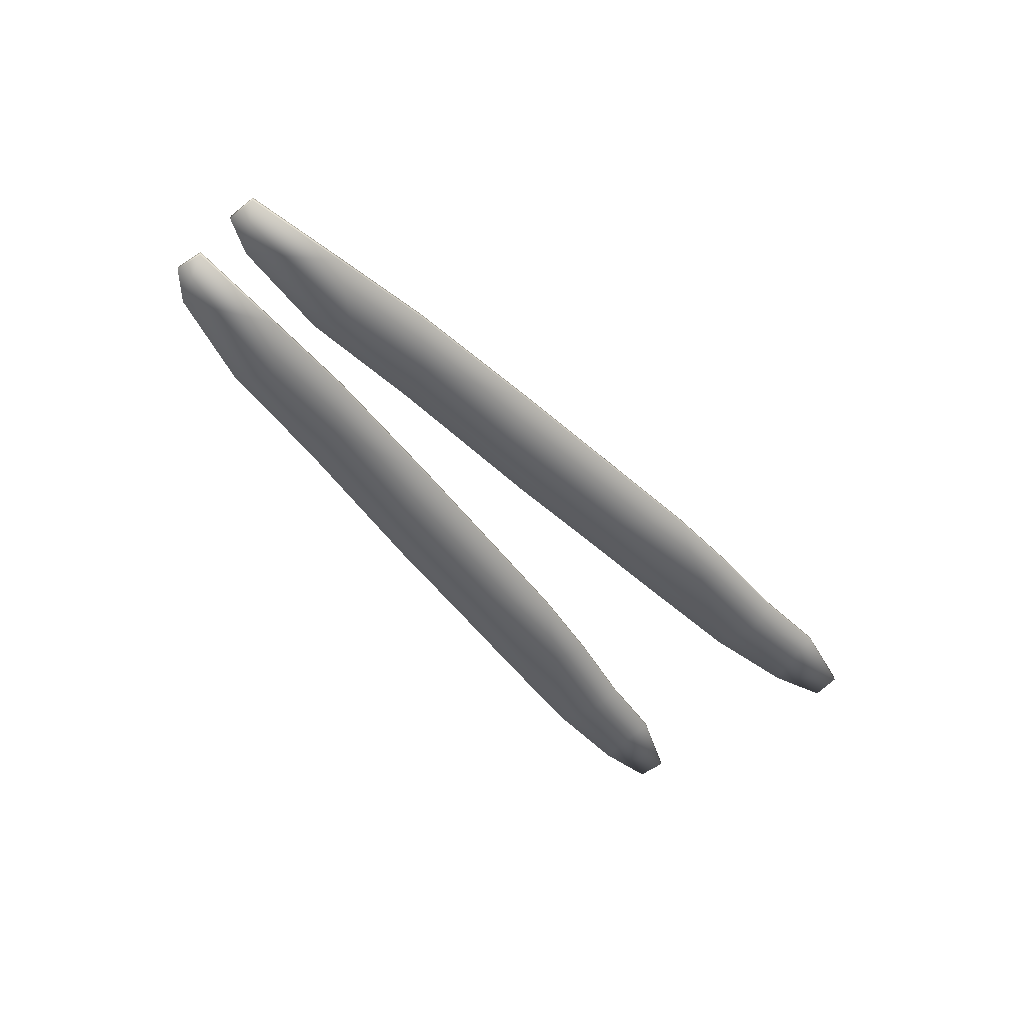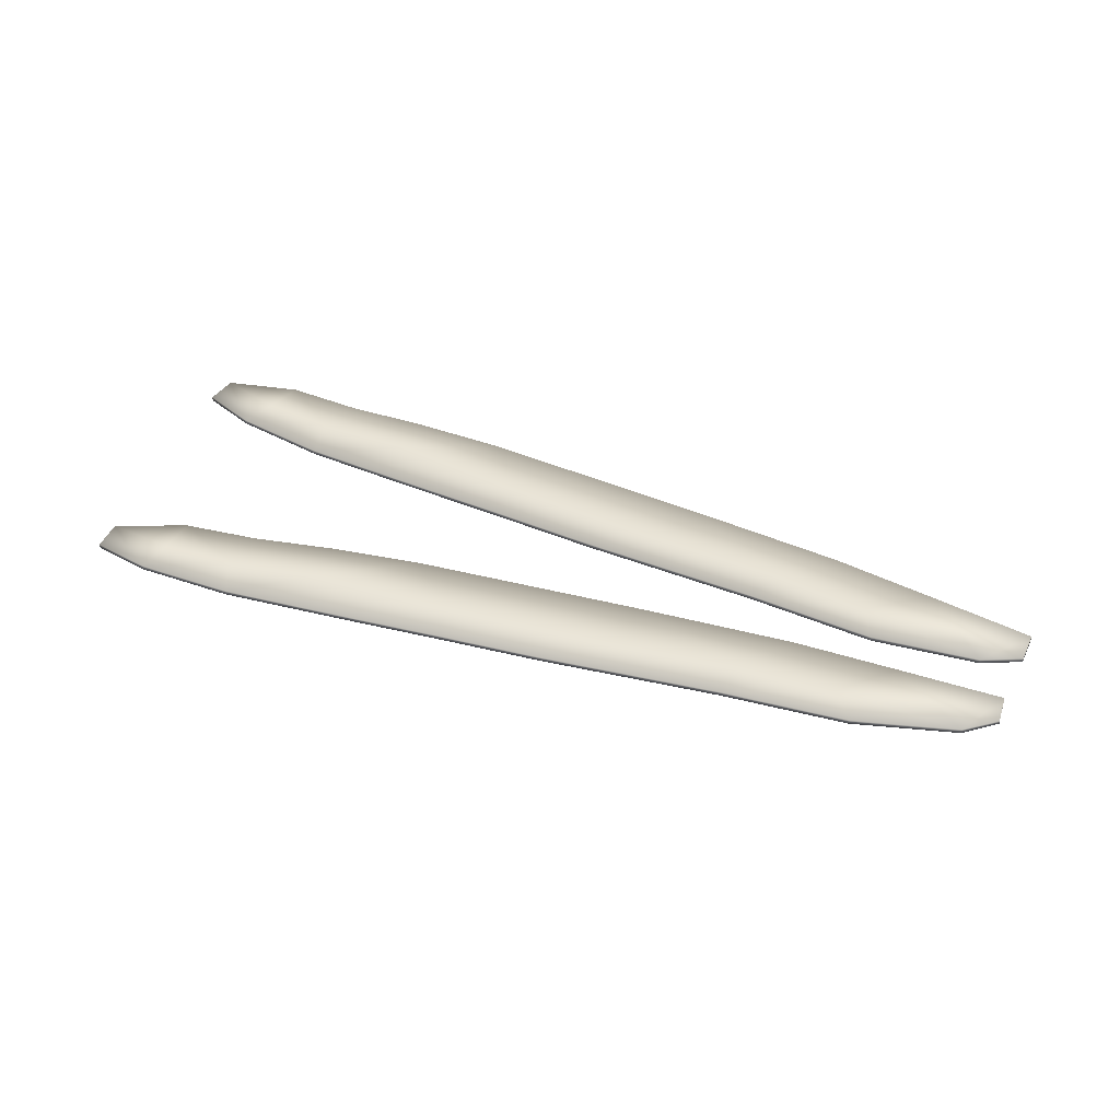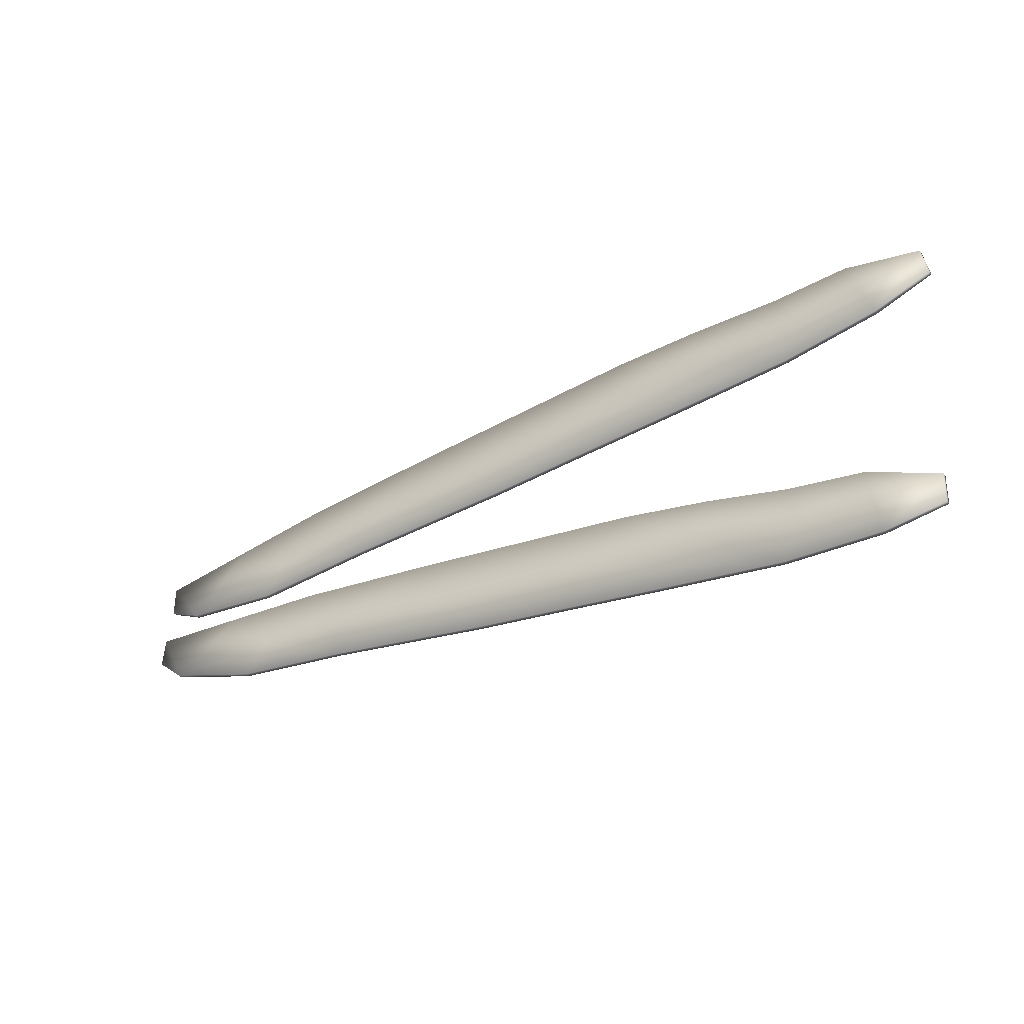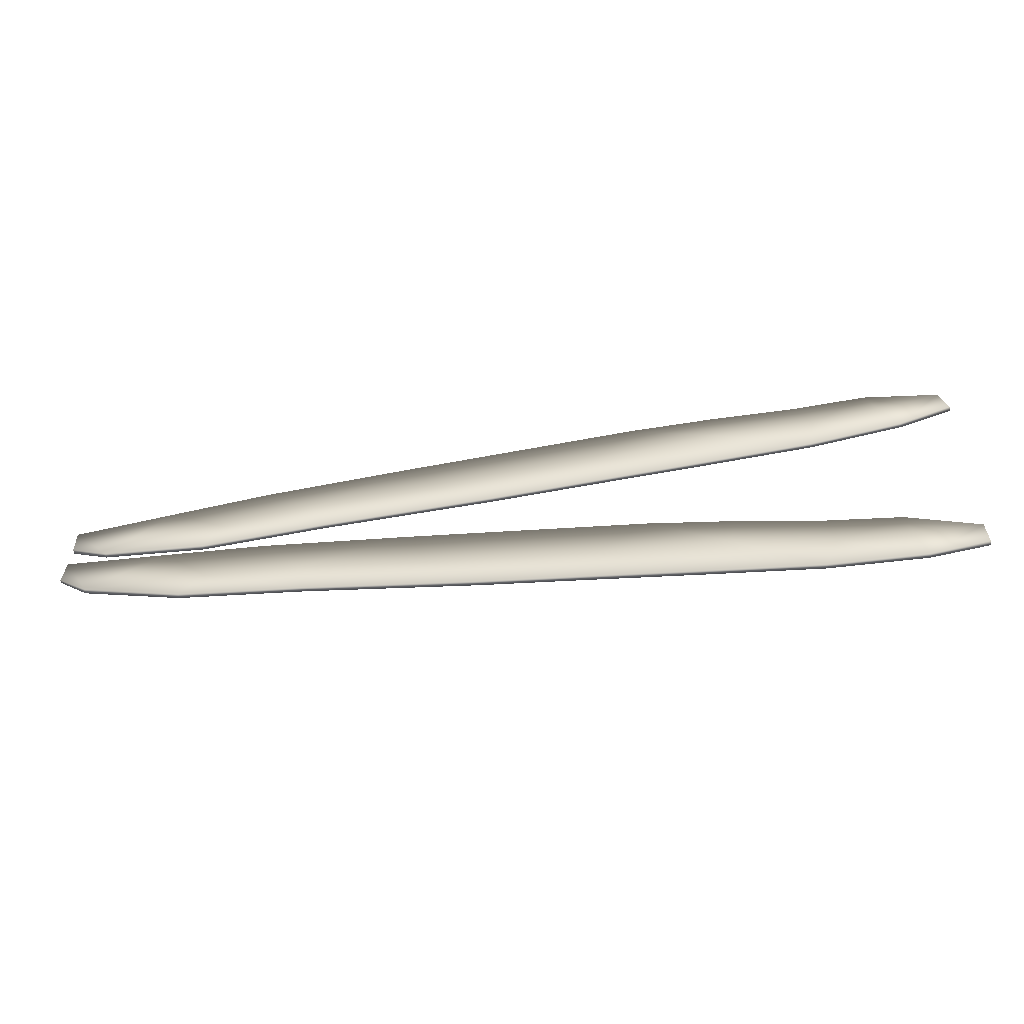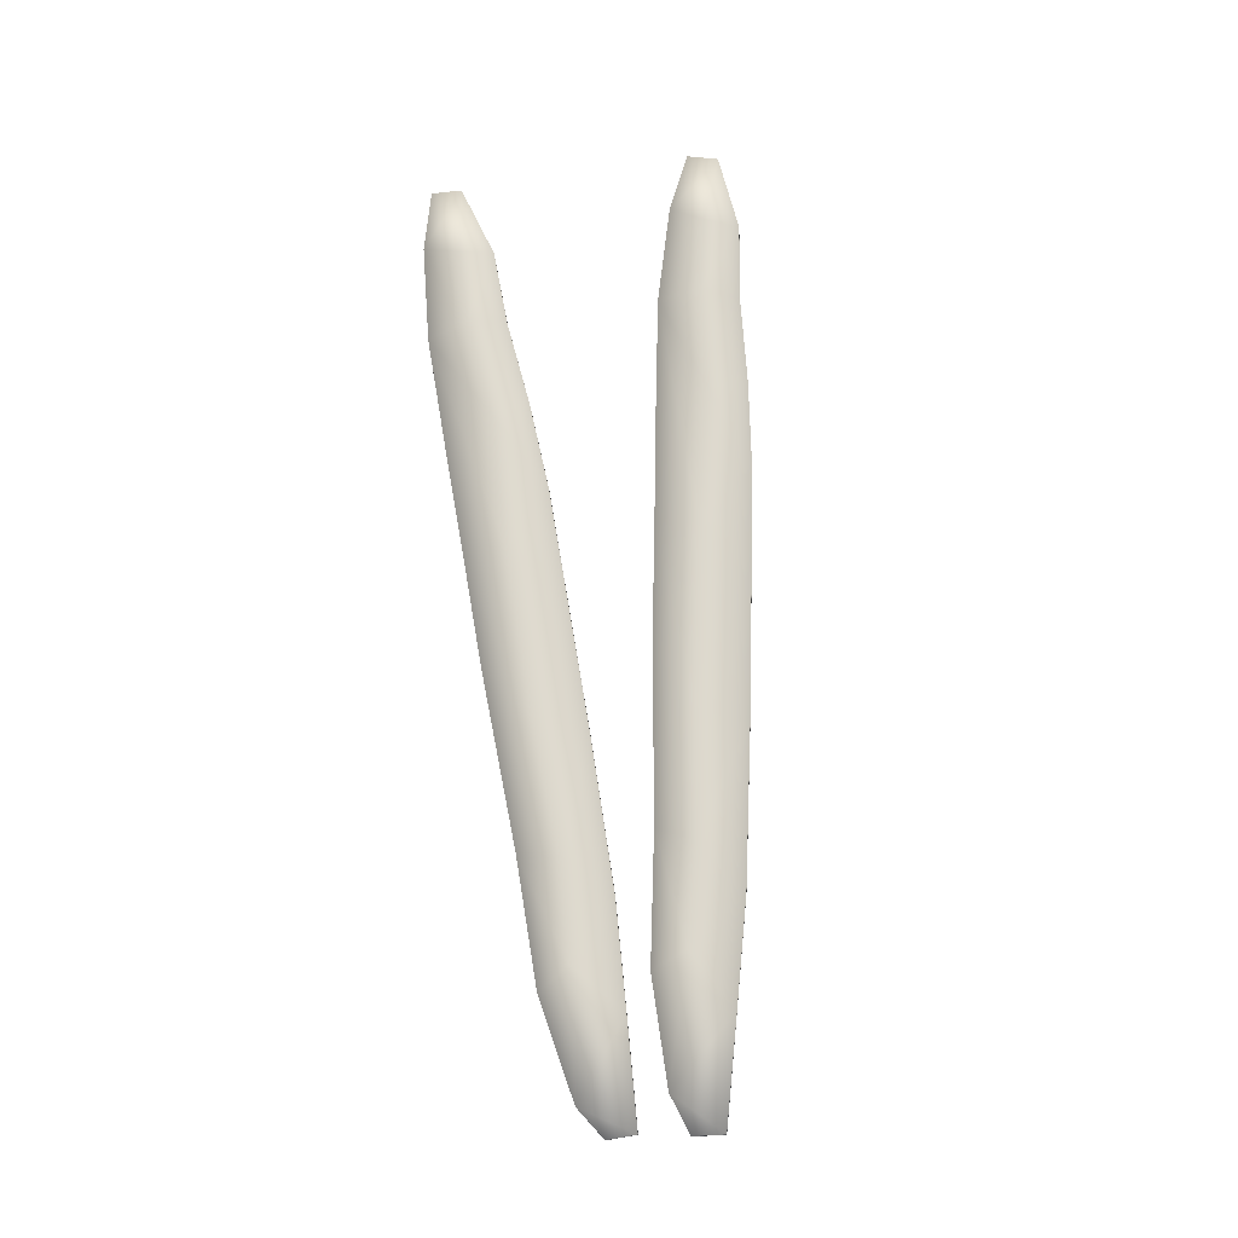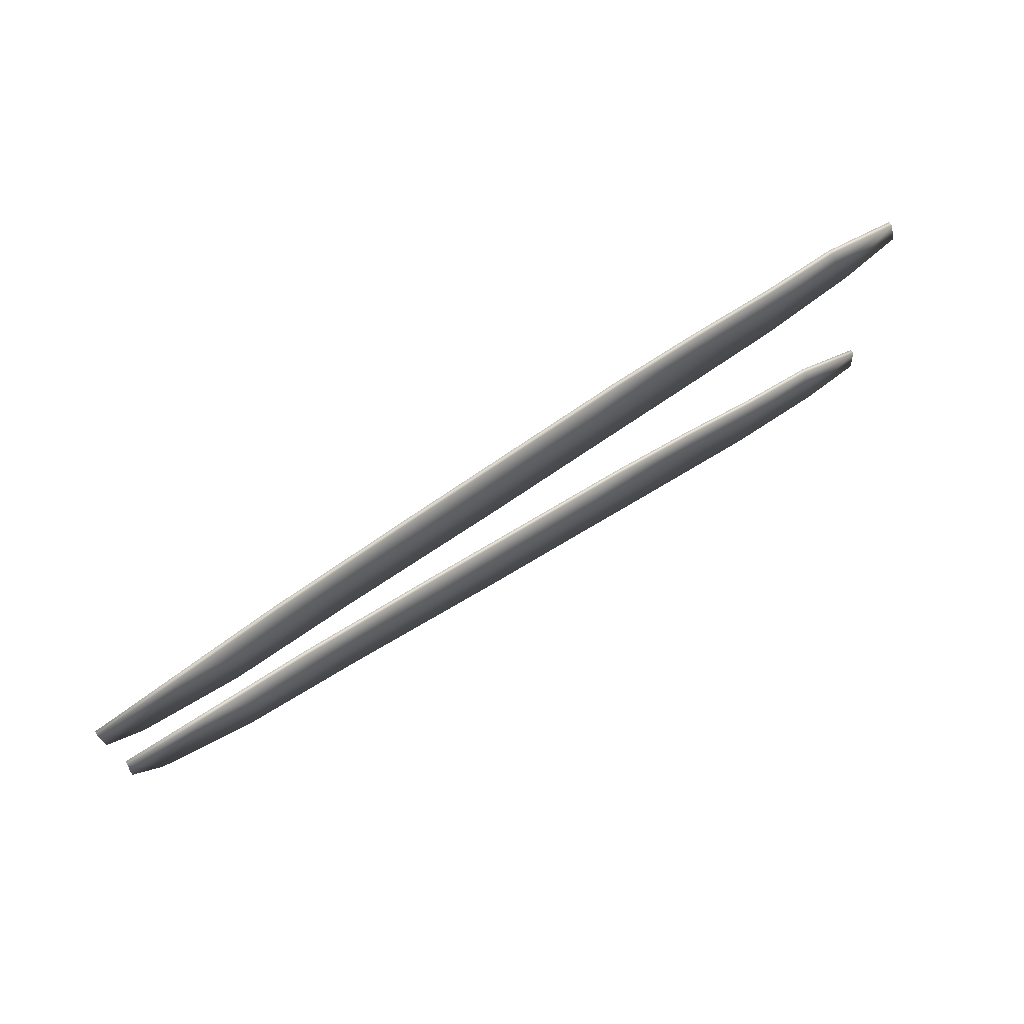
<metadata>
{"format":"obj","ext":"obj","renderer":"f3d","projection":"perspective","resolution":1024,"background":"white","views":[{"elev":-46.3,"azim":-52.5,"up":"+Y"},{"elev":41.6,"azim":-158.2,"up":"+Y"},{"elev":-30.5,"azim":31.9,"up":"+Z"},{"elev":-54.7,"azim":6.0,"up":"+Z"},{"elev":73.4,"azim":-95.6,"up":"+Y"},{"elev":67.0,"azim":-34.1,"up":"+Z"}]}
</metadata>
<code>
o dfly_wing
v 0.01673 0.01456 0.004341
v 0.01912 0.0144 0.003115
v 0.01225 0.01455 0.002461
v 0.01912 0.01422 0.003128
v 0.01672 0.01437 0.004355
v 0.01224 0.01436 0.002475
v 0.0232 0.01444 0.005202
v 0.02328 0.01432 0.003613
v 0.03474 0.01414 0.008011
v 0.03526 0.01403 0.00674
v 0.03773 0.01402 0.007546
v 0.02327 0.01414 0.003626
v 0.0232 0.01426 0.005216
v 0.02735 0.01406 0.004089
v 0.03212 0.01397 0.004669
v 0.01554 0.01472 0.00616
v 0.01554 0.01454 0.006173
v 0.02735 0.01425 0.004076
v 0.03213 0.01415 0.004656
v 0.007935 0.01395 -0.000867
v 0.006088 0.01409 0.000912
v 0.003198 0.01398 -0.001084
v 0.007937 0.01413 -0.000881
v 0.007057 0.01406 -0.002044
v 0.003199 0.01416 -0.001097
v 0.007055 0.01388 -0.002031
v 0.03504 0.01378 -0.00261
v 0.03759 0.01378 -0.002299
v 0.03532 0.01368 -0.003918
v 0.03759 0.01359 -0.002286
v 0.03503 0.01359 -0.002597
v 0.03532 0.0135 -0.003905
v 0.00609 0.01428 0.000899
v 0.01191 0.01399 -0.002365
v 0.002031 0.01421 -0.000204
v 0.002106 0.01431 0.00088
v 0.002029 0.01407 -0.000215
v 0.002104 0.01413 0.000893
v 0.03526 0.01422 0.006726
v 0.03475 0.01432 0.007997
v 0.03773 0.01421 0.007533
v 0.0119 0.01381 -0.002352
v 0.02048 0.01463 0.006783
v 0.02487 0.01455 0.007334
v 0.02048 0.01444 0.006796
v 0.02487 0.01436 0.007347
v 0.0284 0.01418 0.006137
v 0.0284 0.01436 0.006123
v 0.02837 0.01429 0.007602
v 0.03239 0.01408 0.006292
v 0.03177 0.0142 0.0077
v 0.02837 0.01447 0.007588
v 0.03239 0.01426 0.006279
v 0.03178 0.01438 0.007686
v 0.01165 0.01448 0.003876
v 0.009684 0.01464 0.005357
v 0.01166 0.01466 0.003863
v 0.00969 0.01482 0.005343
v 0.007976 0.01472 0.003162
v 0.007971 0.01453 0.003175
v 0.005747 0.01488 0.004568
v 0.005741 0.01469 0.004581
v 0.01588 0.01417 0.00058
v 0.01164 0.0141 -0.000901
v 0.01006 0.01424 0.0009
v 0.01164 0.01392 -0.000888
v 0.01588 0.01399 0.000593
v 0.01006 0.01406 0.000914
v 0.01664 0.01402 -0.0014
v 0.02307 0.01375 -0.001782
v 0.01663 0.01384 -0.001387
v 0.01868 0.0137 -0.003024
v 0.0228 0.01364 -0.003331
v 0.01868 0.01389 -0.003037
v 0.03482 0.01387 -0.001286
v 0.03481 0.01369 -0.001273
v 0.0228 0.01383 -0.003344
v 0.02307 0.01394 -0.001796
v 0.02683 0.01377 -0.003669
v 0.03156 0.01371 -0.004014
v 0.02683 0.01359 -0.003656
v 0.03156 0.01352 -0.004001
v 0.03217 0.01381 -0.002498
v 0.03217 0.01362 -0.002485
v 0.02857 0.0138 -0.000459
v 0.02514 0.01386 -4.2e-05
v 0.02829 0.0137 -0.001879
v 0.02829 0.01389 -0.001892
v 0.02858 0.01398 -0.000473
v 0.03188 0.01373 -0.00101
v 0.03762 0.01369 -0.003452
v 0.03762 0.01351 -0.003439
v 0.03188 0.01392 -0.001024
v 0.02079 0.0141 0.000245
v 0.02514 0.01404 -5.5e-05
v 0.02079 0.01392 0.000258
v 0.007362 0.01464 0.001836
v 0.003322 0.01476 0.002023
v 0.007356 0.01445 0.001849
v 0.003316 0.01458 0.002037
v 0.03583 0.01393 0.005496
v 0.001848 0.01466 0.00261
v 0.001791 0.01475 0.003786
v 0.001797 0.01493 0.003773
v 0.001854 0.01484 0.002597
v 0.03584 0.01411 0.005483
v 0.03801 0.01412 0.006394
v 0.03801 0.01393 0.006407
f 1 2 3
f 4 5 6
f 1 7 8
f 9 10 11
f 8 2 1
f 4 12 5
f 13 5 12
f 13 14 15
f 16 7 1
f 13 17 5
f 7 18 8
f 14 13 12
f 18 7 19
f 20 21 22
f 23 24 25
f 26 20 22
f 27 28 29
f 30 31 32
f 33 23 25
f 34 24 23
f 25 35 36
f 37 22 38
f 39 40 41
f 26 42 20
f 33 25 36
f 22 21 38
f 7 43 44
f 45 13 46
f 16 43 7
f 13 15 47
f 48 7 44
f 13 47 46
f 45 17 13
f 49 50 51
f 44 52 48
f 49 46 47
f 19 48 53
f 47 15 50
f 53 52 54
f 55 17 56
f 3 57 1
f 55 6 5
f 1 57 16
f 55 5 17
f 16 57 58
f 57 59 58
f 3 59 57
f 60 6 55
f 19 7 48
f 60 55 56
f 58 59 61
f 60 56 62
f 63 64 65
f 66 67 68
f 34 64 69
f 70 67 71
f 69 64 63
f 66 71 67
f 66 42 71
f 20 68 21
f 34 23 64
f 20 42 66
f 64 23 65
f 20 66 68
f 65 23 33
f 72 73 71
f 69 74 34
f 72 71 42
f 27 75 28
f 76 31 30
f 77 74 69
f 69 78 77
f 79 78 80
f 70 81 82
f 63 78 69
f 70 71 73
f 78 79 77
f 81 70 73
f 80 83 29
f 84 82 32
f 29 83 27
f 85 86 87
f 83 88 89
f 87 84 85
f 84 32 31
f 76 90 84
f 29 28 91
f 30 32 92
f 83 75 27
f 76 84 31
f 93 75 83
f 70 87 86
f 78 94 95
f 96 70 86
f 80 78 88
f 70 82 87
f 88 78 95
f 63 94 78
f 83 89 93
f 85 84 90
f 95 89 88
f 96 67 70
f 80 88 83
f 87 82 84
f 22 37 25
f 37 35 25
f 42 26 34
f 38 36 35
f 38 21 36
f 21 33 36
f 26 24 34
f 29 91 92
f 30 92 28
f 92 91 28
f 26 22 24
f 22 25 24
f 92 32 29
f 18 19 15
f 14 12 8
f 8 18 14
f 56 17 58
f 17 16 58
f 15 14 18
f 4 6 3
f 9 11 41
f 41 40 9
f 37 38 35
f 3 2 4
f 12 4 2
f 2 8 12
f 82 81 80
f 81 79 80
f 81 73 79
f 65 33 21
f 68 67 63
f 63 65 68
f 73 77 79
f 72 74 77
f 76 30 28
f 28 75 76
f 72 42 74
f 42 34 74
f 73 72 77
f 75 93 90
f 86 85 89
f 89 95 86
f 32 82 80
f 80 29 32
f 90 76 75
f 85 90 93
f 96 86 95
f 95 94 96
f 21 68 65
f 93 89 85
f 67 96 94
f 94 63 67
f 59 97 98
f 99 60 100
f 3 97 59
f 11 10 101
f 61 59 98
f 60 62 100
f 99 6 60
f 102 100 103
f 102 103 104
f 104 105 102
f 61 98 104
f 100 62 103
f 98 105 104
f 50 15 101
f 106 53 39
f 50 101 10
f 53 48 52
f 47 50 49
f 19 53 106
f 53 40 39
f 106 41 107
f 11 101 108
f 39 41 106
f 9 50 10
f 54 40 53
f 9 51 50
f 46 49 44
f 49 52 44
f 49 51 52
f 19 106 101
f 51 9 54
f 9 40 54
f 51 54 52
f 46 44 43
f 62 56 61
f 56 58 61
f 17 45 16
f 45 43 16
f 45 46 43
f 102 105 98
f 6 99 97
f 97 3 6
f 103 62 104
f 62 61 104
f 100 102 98
f 99 100 97
f 11 108 41
f 108 107 41
f 101 15 19
f 100 98 97
f 108 101 106
f 106 107 108

</code>
